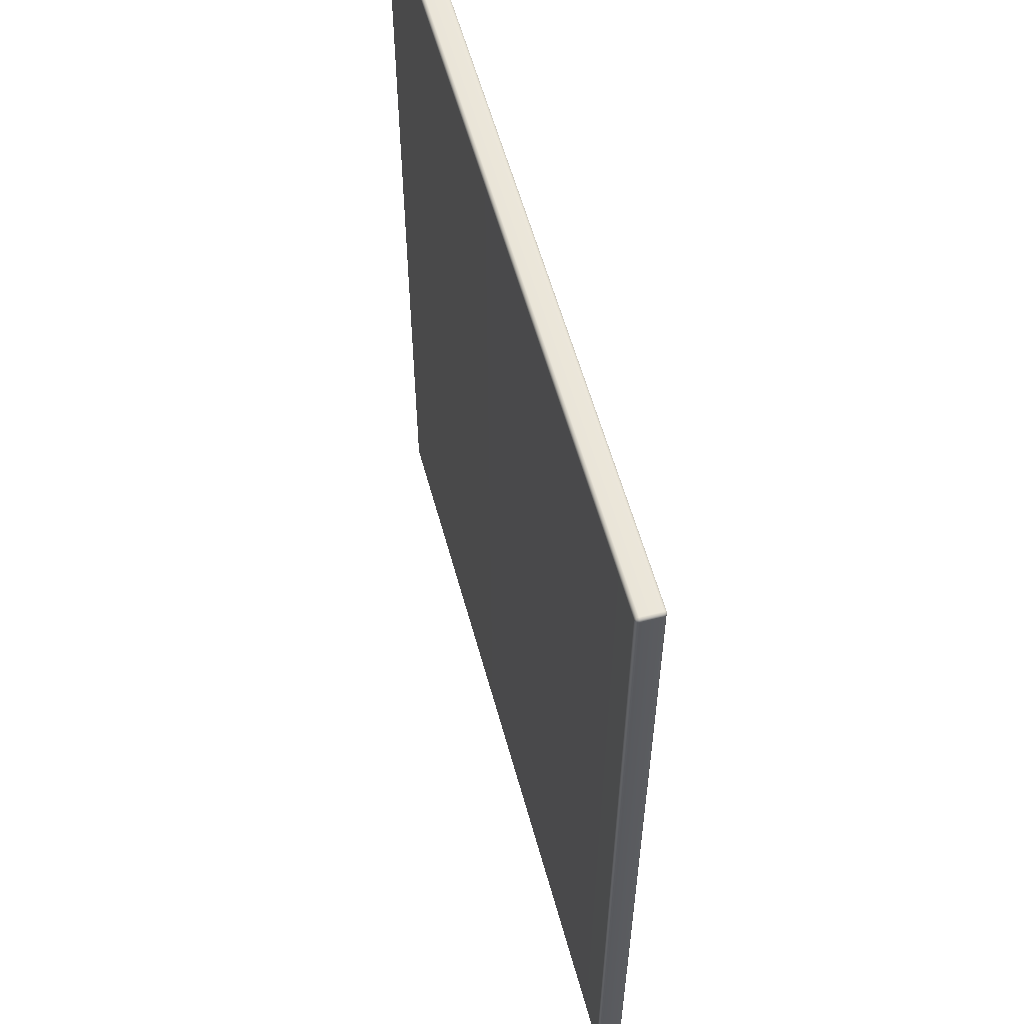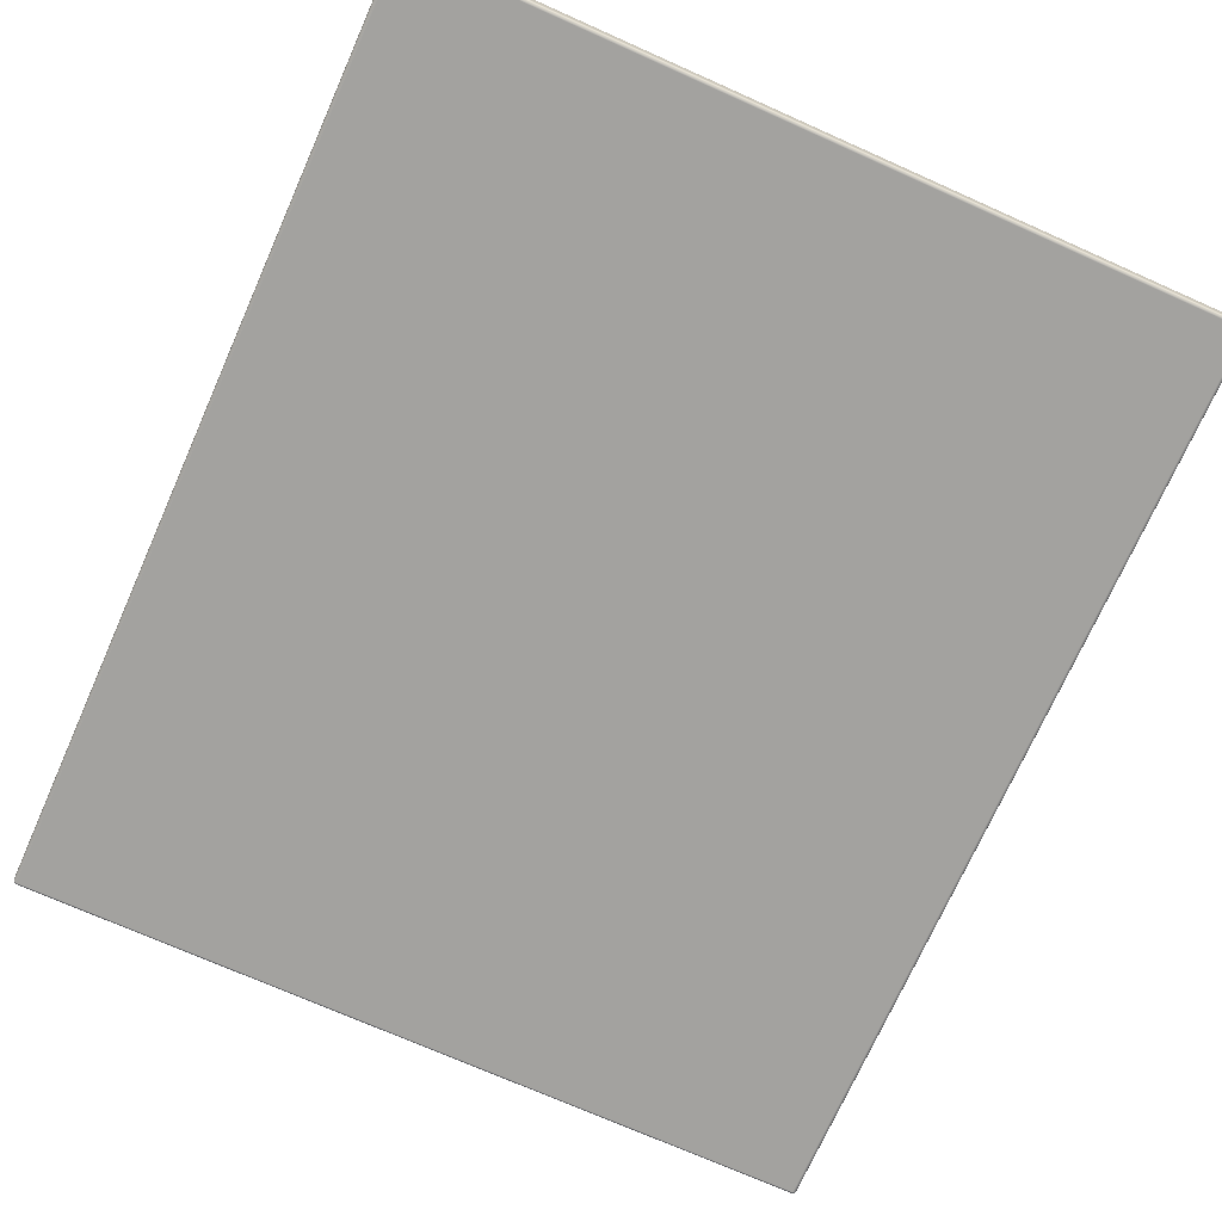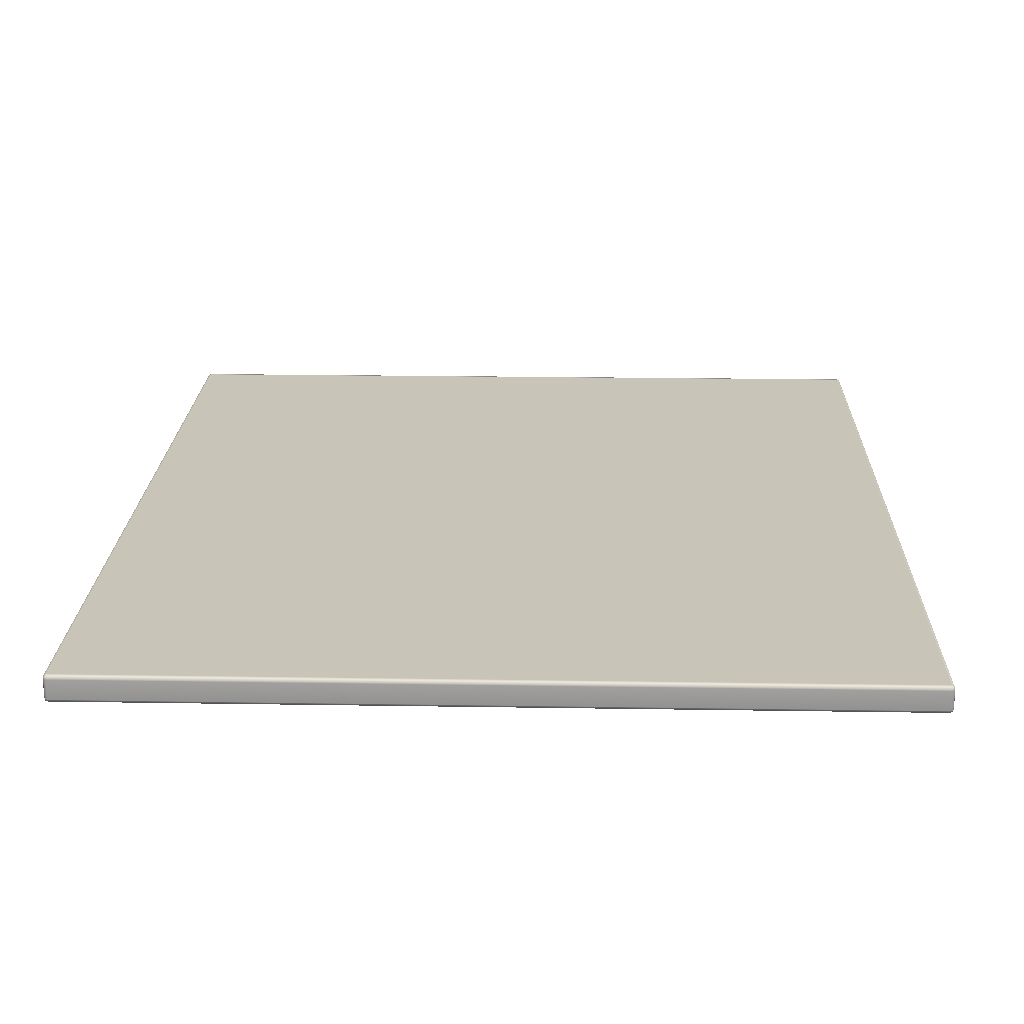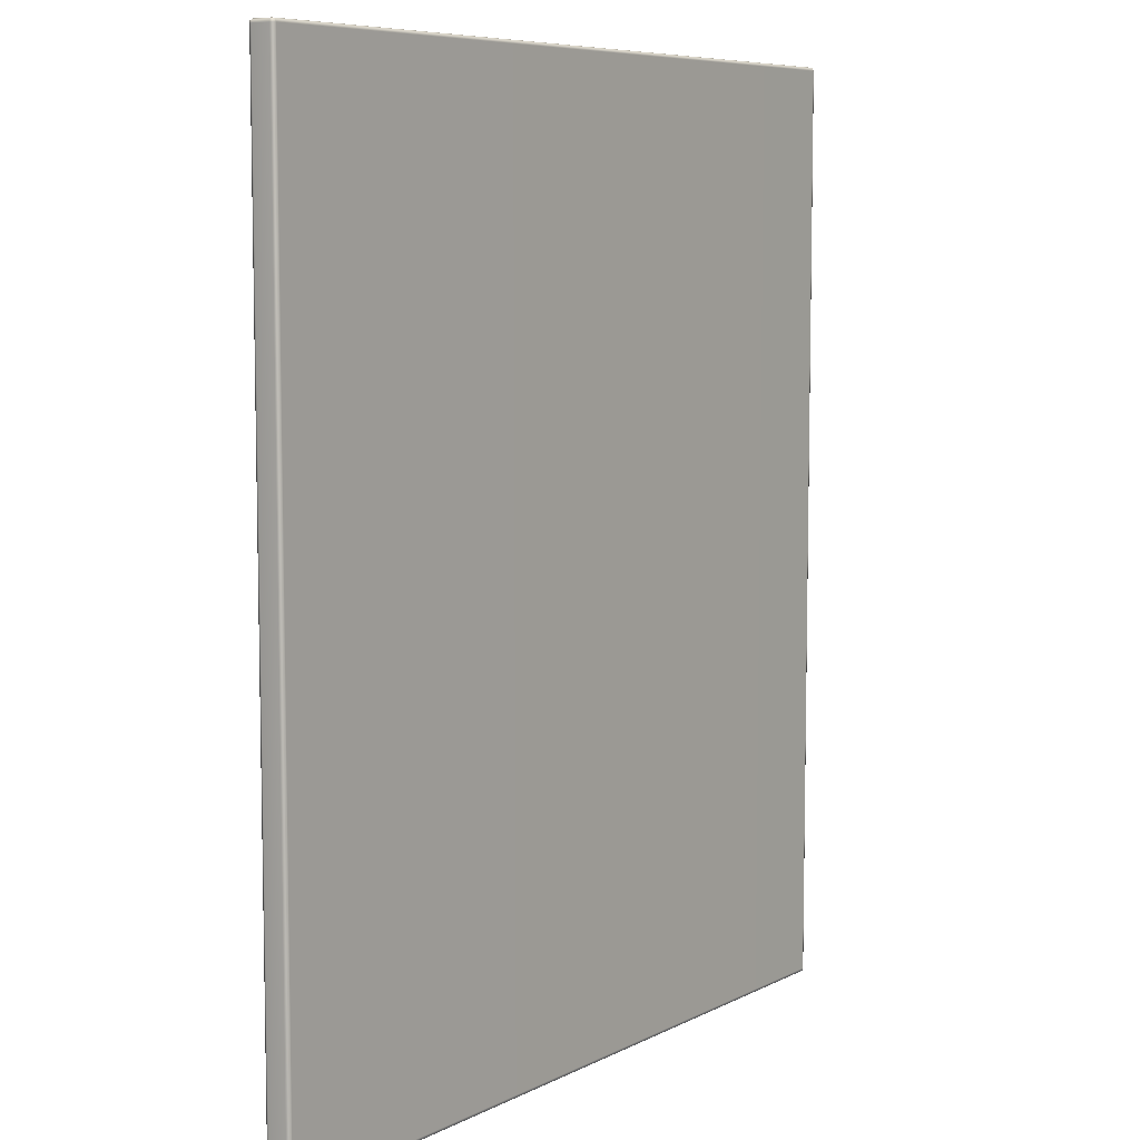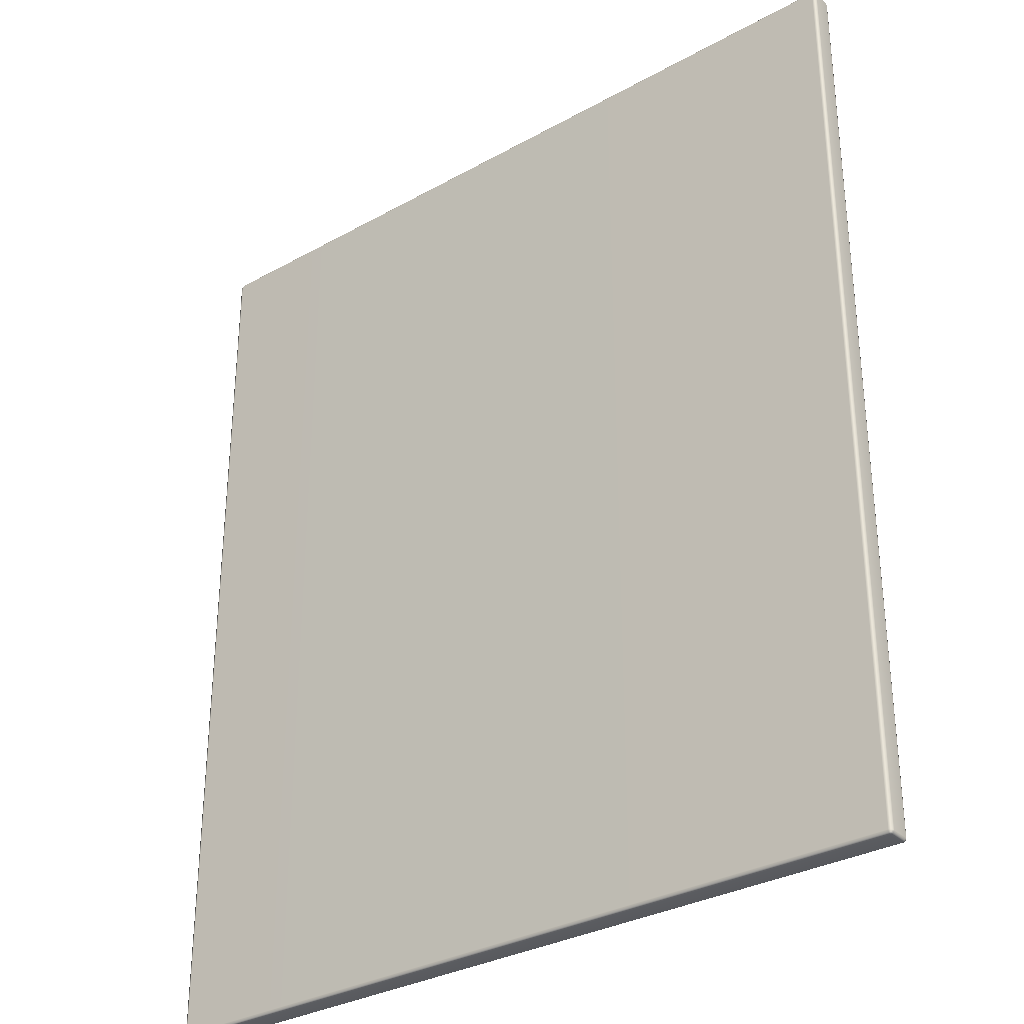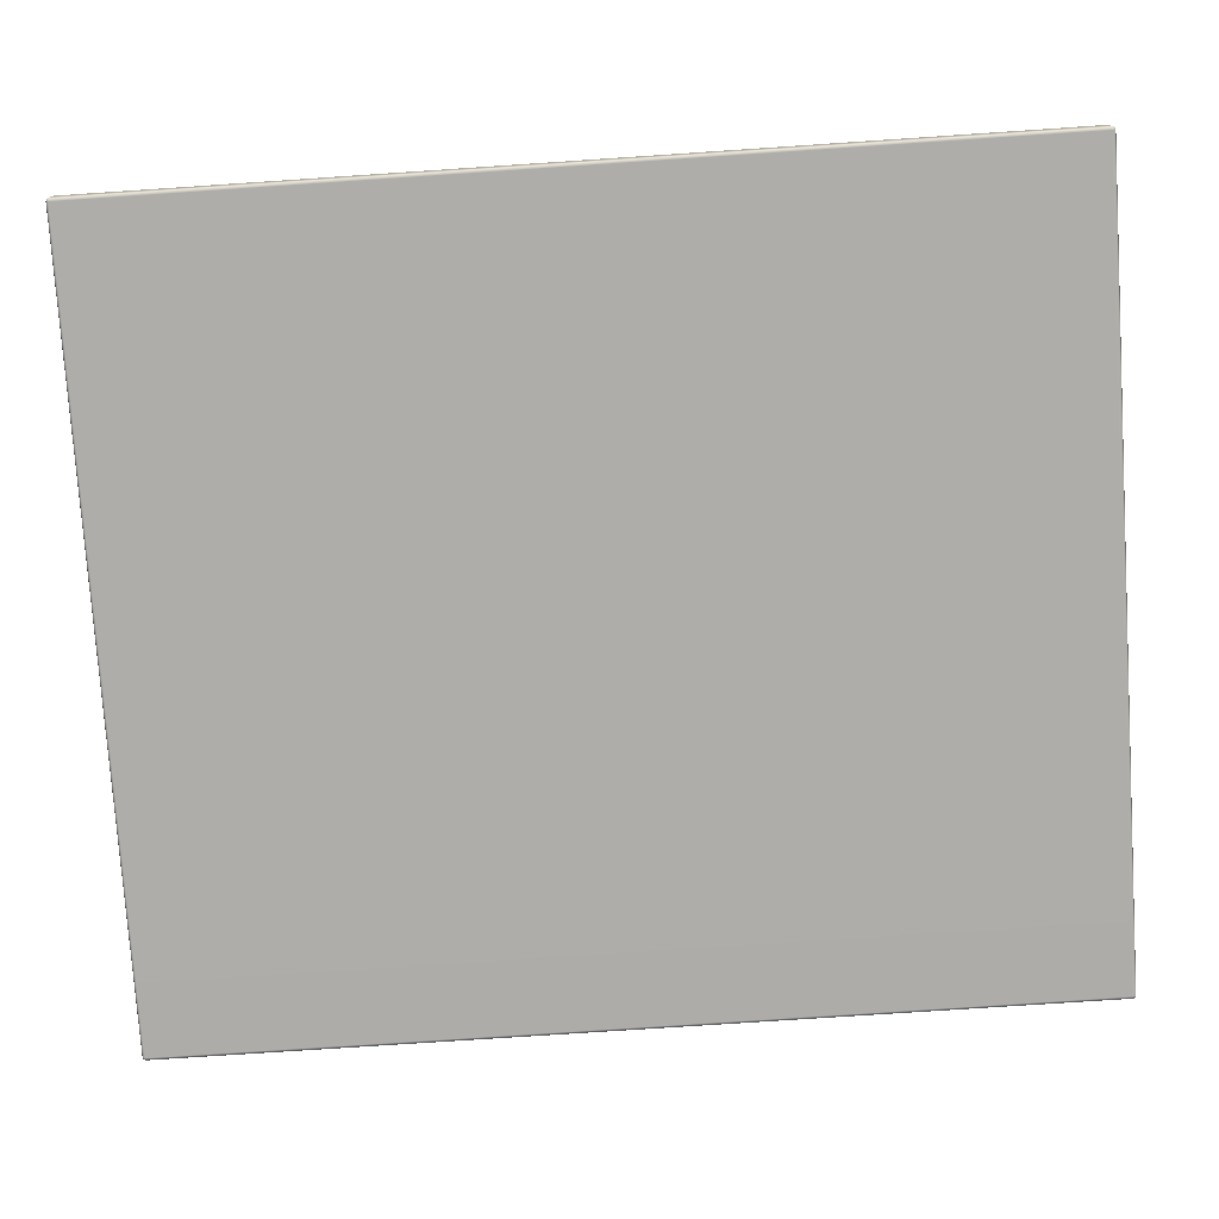
<metadata>
{"format":"obj","ext":"obj","renderer":"f3d","projection":"perspective","resolution":1024,"background":"white","views":[{"elev":57.8,"azim":-105.2,"up":"+Z"},{"elev":-72.4,"azim":-24.0,"up":"+Y"},{"elev":20.2,"azim":1.7,"up":"+Y"},{"elev":7.5,"azim":125.8,"up":"+Z"},{"elev":-31.8,"azim":-141.9,"up":"+Z"},{"elev":-77.2,"azim":-86.2,"up":"+Y"}]}
</metadata>
<code>
g ENV_S04_G6_ButtonMaze_Slope_02_MO
v -17.46 0.438 -20.24
v -17.44 0.529 -20.21
v -17.45 0.5215 -20.11
v -17.5 0.4027 -20.12
v -17.45 -0.3915 -20.24
v -17.5 0.4101 20.12
v -17.45 0.524 20.12
v -17.45 0.3915 20.24
v -17.43 0.4825 20.23
v -17.5 -0.4101 20.12
v -17.46 -0.438 20.24
v -17.5 -0.4175 -20.13
v -17.45 -0.524 20.12
v -17.44 -0.529 20.21
v -17.45 -0.5259 -20.14
v -17.43 -0.4825 -20.23
v -17.35 -0.5562 20.23
v -17.46 -0.438 20.24
v -17.34 -0.4993 -20.25
v -17.45 -0.3915 -20.24
v -17.34 -0.5704 20.12
v 17.35 -0.555 20.23
v -17.35 -0.4491 20.28
v -17.34 0.3878 20.28
v -17.45 0.3915 20.24
v -17.34 -0.3878 -20.28
v -17.46 0.438 -20.24
v -17.34 -0.5704 -20.16
v 17.35 -0.446 20.28
v -17.34 0.4993 20.25
v -17.43 0.4825 20.23
v 17.34 0.3866 20.28
v 17.34 0.4986 20.25
v 17.45 0.3909 20.24
v 17.43 0.4825 20.23
v 17.45 -0.4361 20.24
v 17.44 -0.5277 20.21
v 17.45 -0.524 20.12
v 17.45 -0.4361 20.24
v 17.34 -0.5704 20.12
v 17.34 -0.5704 -20.16
v 17.34 -0.4986 -20.25
v 17.45 -0.5259 -20.14
v 17.5 -0.4101 20.12
v 17.5 0.4101 20.12
v 17.45 0.3909 20.24
v 17.34 -0.3866 -20.28
v 17.5 -0.4175 -20.13
v 17.45 0.524 20.12
v 17.43 0.4825 20.23
v 17.5 0.4027 -20.12
v 17.45 0.5215 -20.11
v 17.45 0.4361 -20.24
v 17.44 0.5277 -20.21
v 17.45 -0.3909 -20.24
v 17.43 -0.4825 -20.23
v 17.45 -0.3909 -20.24
v 17.35 0.446 -20.28
v 17.45 0.4361 -20.24
v 17.35 0.555 -20.23
v 17.44 0.5277 -20.21
v -17.35 0.4491 -20.28
v -17.35 0.5562 -20.23
v -17.44 0.529 -20.21
v -17.45 0.5215 -20.11
v -17.44 0.529 -20.21
v -17.35 0.5562 -20.23
v -17.35 0.5705 -20.11
v -17.45 0.524 20.12
v 17.35 0.5705 -20.11
v 17.35 0.555 -20.23
v -17.34 0.5705 20.12
v 17.45 0.5215 -20.11
v 17.44 0.5277 -20.21
v 17.34 0.5705 20.12
v 17.45 0.524 20.12
v 17.34 0.4986 20.25
v 17.43 0.4825 20.23
v -17.34 0.4993 20.25
v -17.43 0.4825 20.23
g ENV_S04_G6_ButtonMaze_Slope_02_MO_0
f 3 2 1
f 4 3 1
f 4 1 5
f 3 4 6
f 7 3 6
f 6 8 7
f 8 9 7
f 6 10 8
f 6 4 10
f 10 11 8
f 12 4 5
f 4 12 10
f 10 13 11
f 10 12 13
f 13 14 11
f 12 5 15
f 12 15 13
f 5 16 15
f 17 14 13
f 18 14 17
f 15 16 19
f 19 16 20
f 13 15 21
f 21 17 13
f 22 17 21
f 23 18 17
f 23 17 22
f 18 23 24
f 25 18 24
f 26 19 20
f 20 27 26
f 28 15 19
f 15 28 21
f 29 23 22
f 24 23 29
f 24 30 25
f 30 31 25
f 30 24 32
f 32 24 29
f 33 30 32
f 32 34 33
f 34 32 29
f 34 35 33
f 36 34 29
f 29 22 36
f 22 37 36
f 38 37 22
f 39 37 38
f 40 38 22
f 40 22 21
f 40 21 41
f 40 41 38
f 21 28 41
f 41 28 42
f 28 19 42
f 41 43 38
f 41 42 43
f 44 39 38
f 38 43 44
f 44 45 39
f 45 46 39
f 42 19 47
f 19 26 47
f 43 48 44
f 44 48 45
f 45 49 46
f 49 50 46
f 45 51 49
f 48 51 45
f 51 52 49
f 51 53 52
f 51 48 53
f 53 54 52
f 48 55 53
f 48 43 55
f 43 56 55
f 42 56 43
f 57 56 42
f 47 57 42
f 57 47 58
f 59 57 58
f 47 26 58
f 58 60 59
f 60 61 59
f 26 62 58
f 58 62 60
f 27 62 26
f 62 63 60
f 62 27 63
f 27 64 63
f 67 66 65
f 68 67 65
f 68 65 69
f 67 68 70
f 71 67 70
f 72 68 69
f 68 72 70
f 70 73 71
f 73 74 71
f 73 70 75
f 72 75 70
f 76 73 75
f 75 77 76
f 75 72 77
f 77 78 76
f 72 79 77
f 72 69 79
f 69 80 79

</code>
